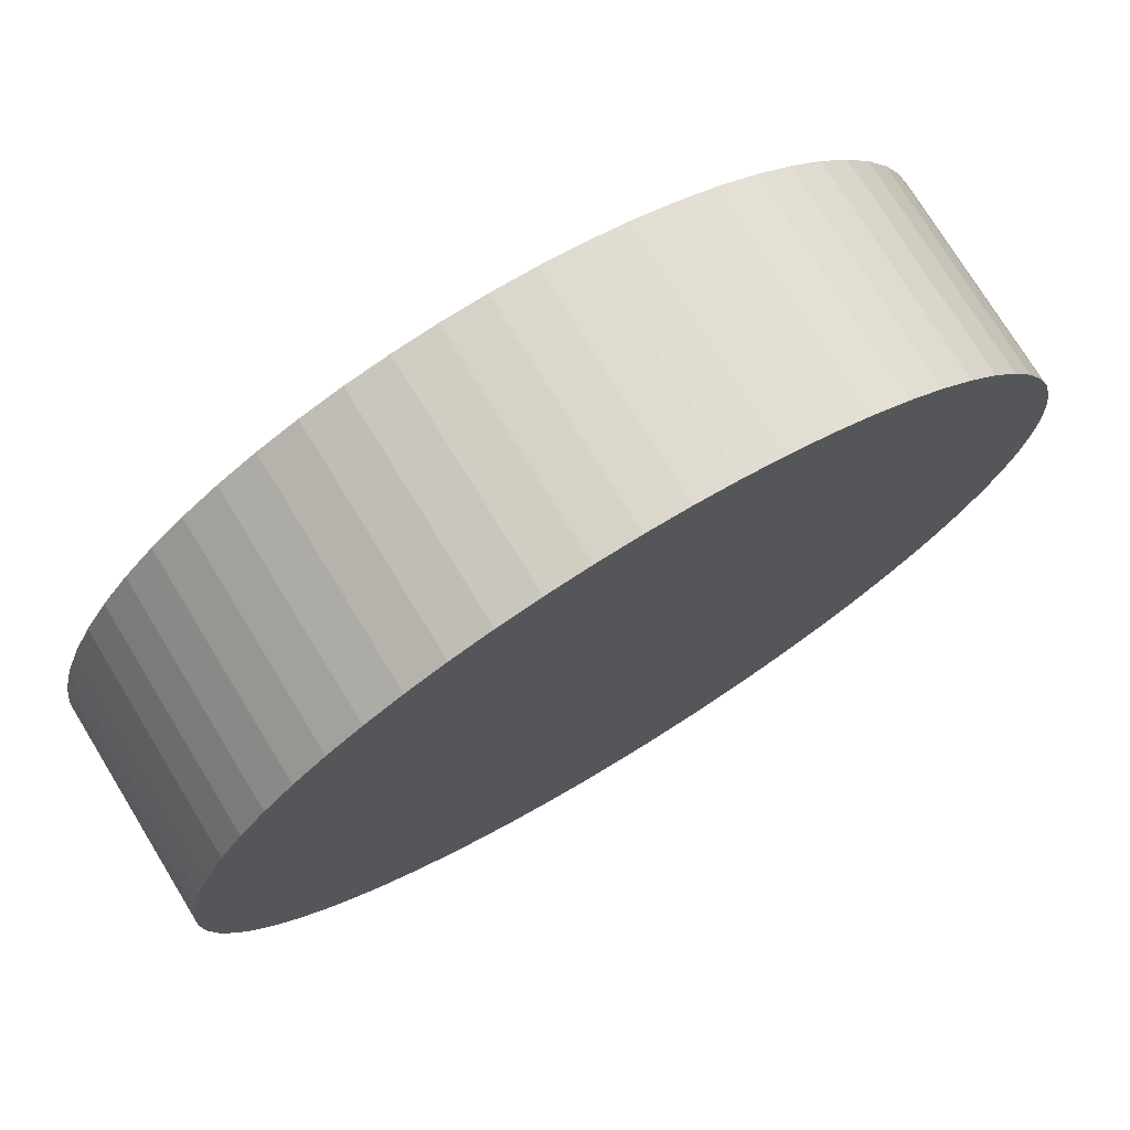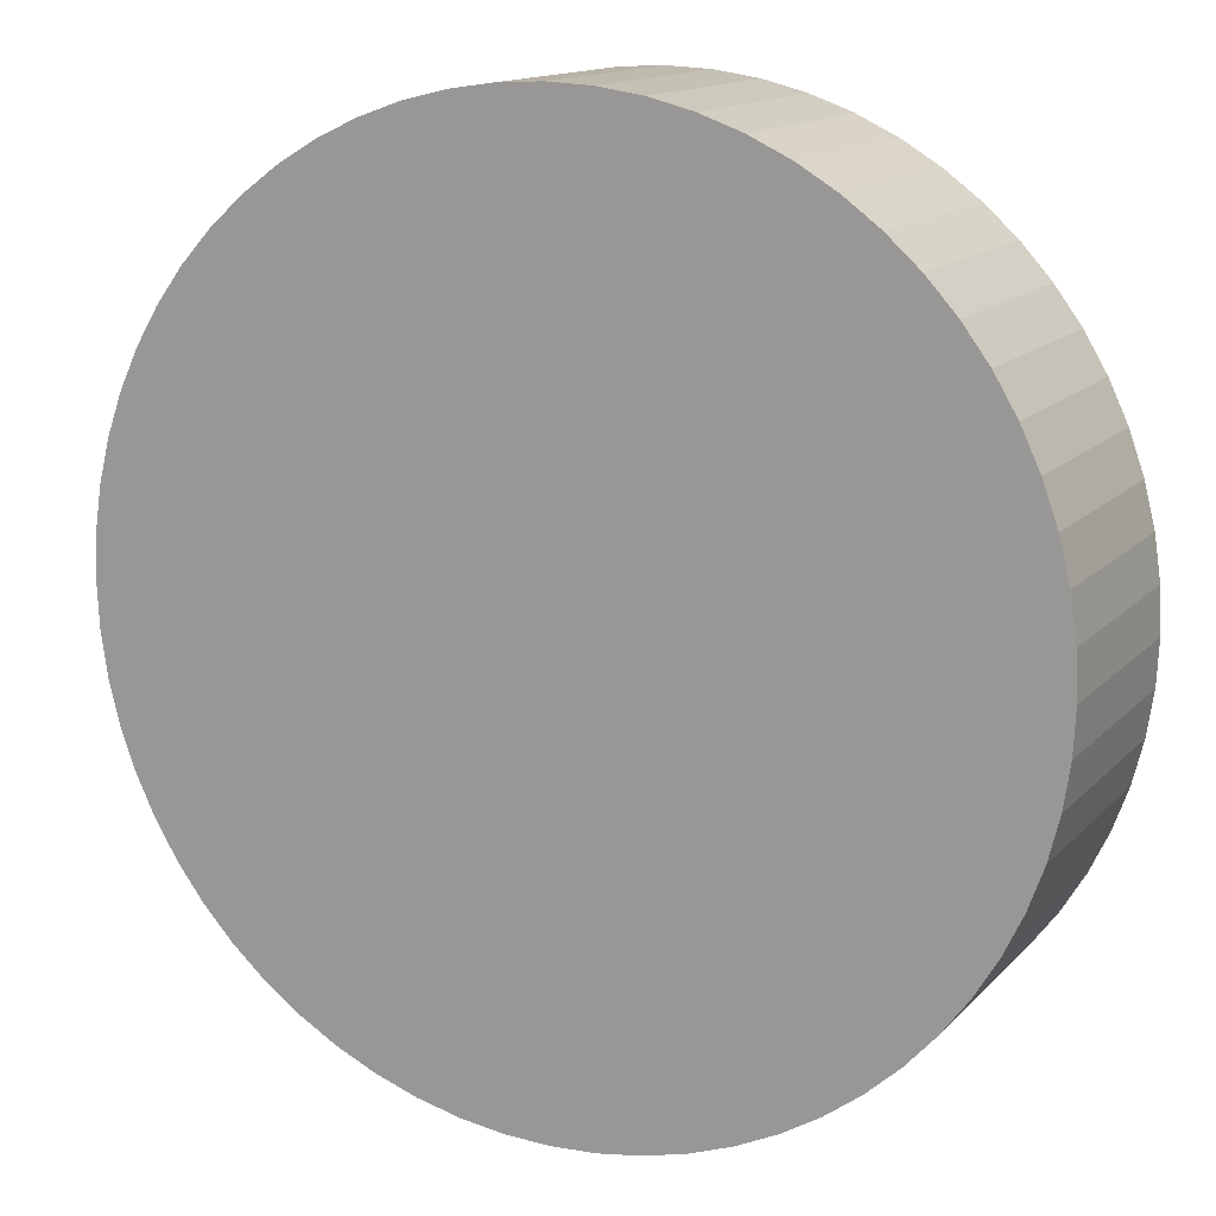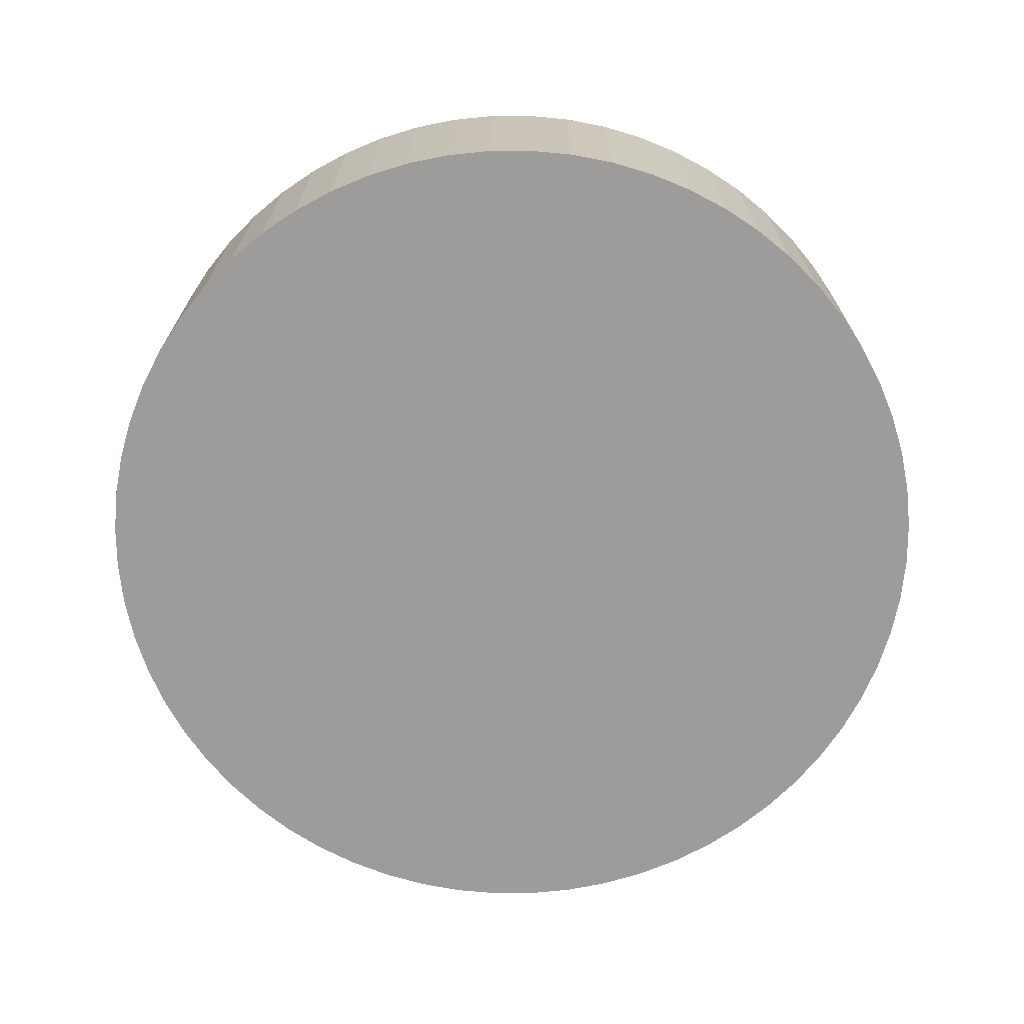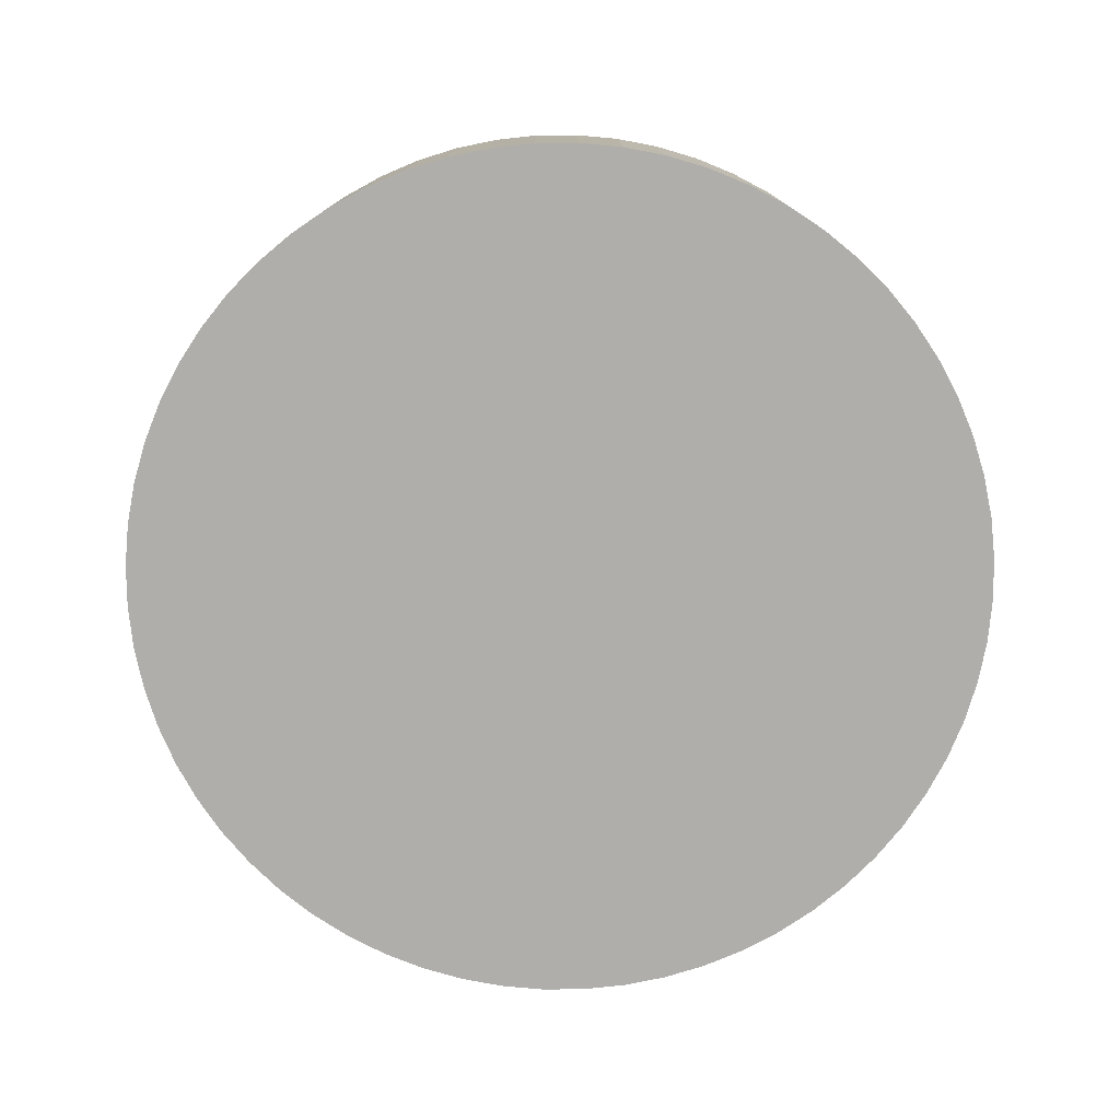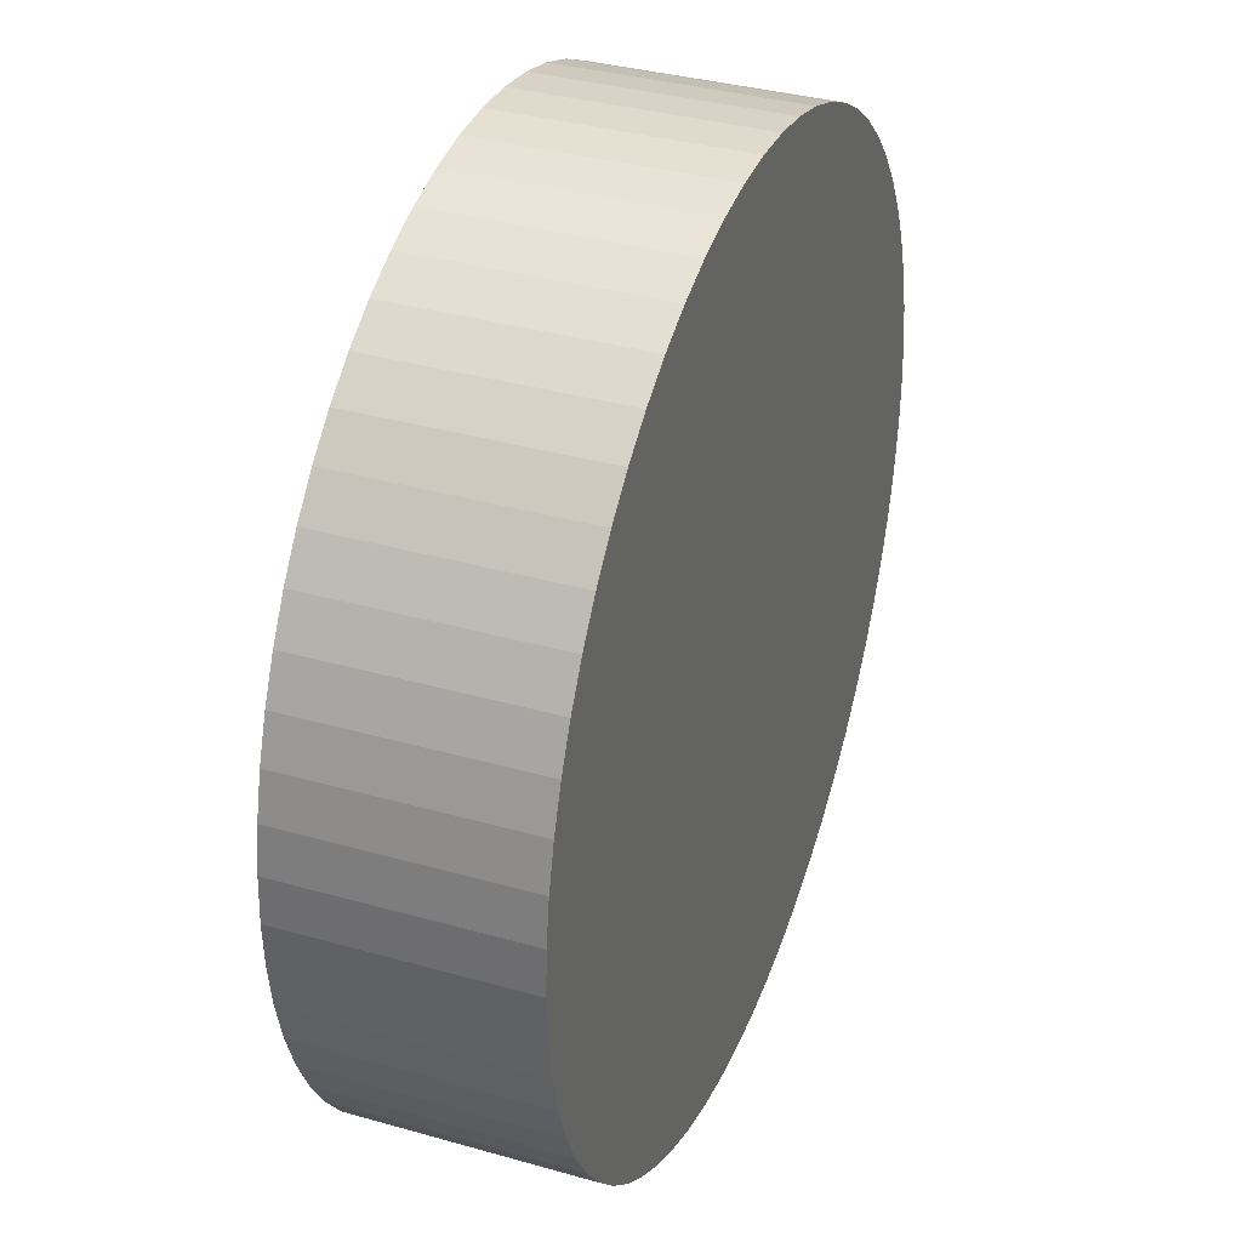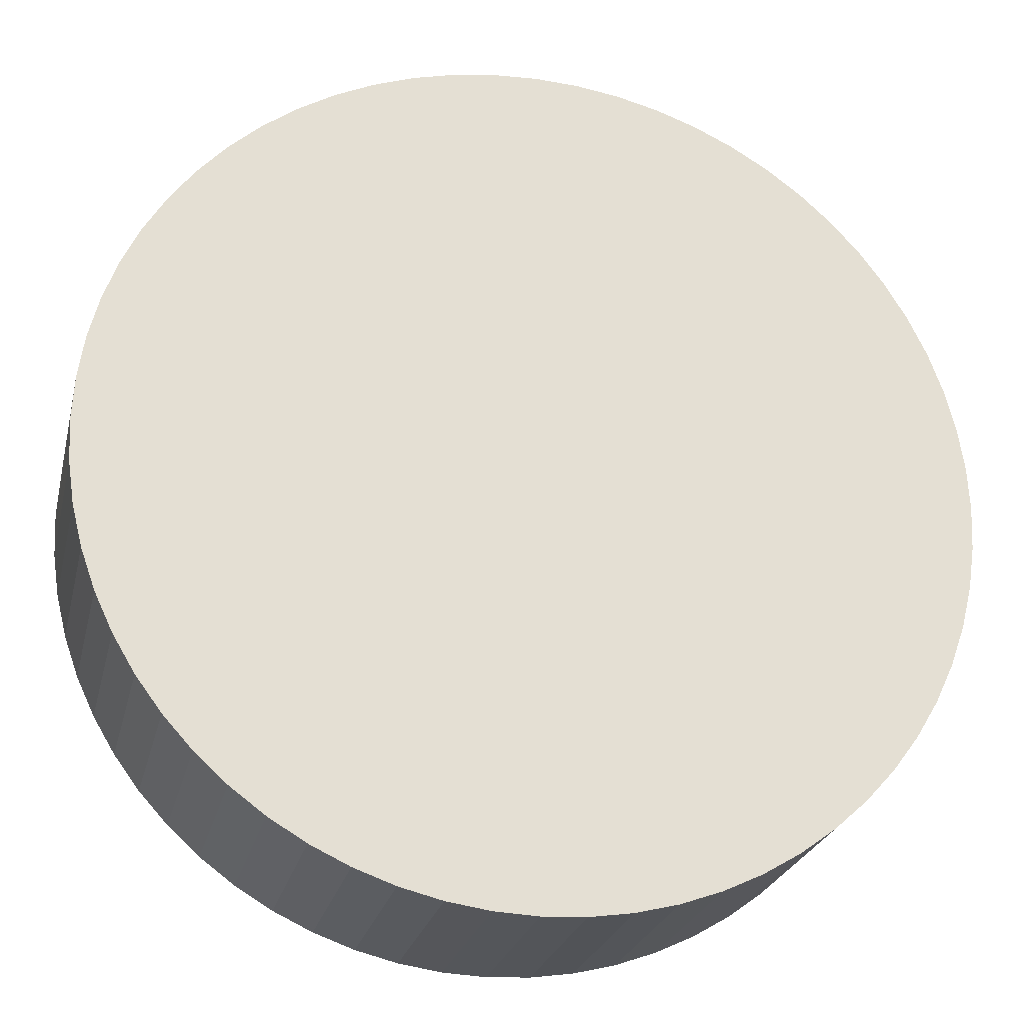
<metadata>
{"format":"obj","ext":"obj","renderer":"f3d","projection":"perspective","resolution":1024,"background":"white","views":[{"elev":75.1,"azim":-31.5,"up":"+Y"},{"elev":14.0,"azim":26.3,"up":"+Y"},{"elev":-70.0,"azim":-137.5,"up":"+Z"},{"elev":-77.6,"azim":-53.0,"up":"+Z"},{"elev":35.5,"azim":-69.4,"up":"+Y"},{"elev":-24.8,"azim":-13.0,"up":"+Y"}]}
</metadata>
<code>
o Circle
v 0 1 0
v -0.09802 0.9952 0
v -0.1951 0.9808 0
v -0.2903 0.9569 0
v -0.3827 0.9239 0
v -0.4714 0.8819 0
v -0.5556 0.8315 0
v -0.6344 0.773 0
v -0.7071 0.7071 0
v -0.773 0.6344 0
v -0.8315 0.5556 0
v -0.8819 0.4714 0
v -0.9239 0.3827 0
v -0.9569 0.2903 0
v -0.9808 0.1951 0
v -0.9952 0.09802 0
v -1 -0 0
v -0.9952 -0.09802 0
v -0.9808 -0.1951 0
v -0.9569 -0.2903 0
v -0.9239 -0.3827 0
v -0.8819 -0.4714 0
v -0.8315 -0.5556 0
v -0.773 -0.6344 0
v -0.7071 -0.7071 0
v -0.6344 -0.773 0
v -0.5556 -0.8315 0
v -0.4714 -0.8819 0
v -0.3827 -0.9239 0
v -0.2903 -0.9569 0
v -0.1951 -0.9808 0
v -0.09802 -0.9952 0
v 1e-06 -1 0
v 0.09802 -0.9952 0
v 0.1951 -0.9808 0
v 0.2903 -0.9569 0
v 0.3827 -0.9239 0
v 0.4714 -0.8819 0
v 0.5556 -0.8315 0
v 0.6344 -0.773 0
v 0.7071 -0.7071 0
v 0.773 -0.6344 0
v 0.8315 -0.5556 0
v 0.8819 -0.4714 0
v 0.9239 -0.3827 0
v 0.9569 -0.2903 0
v 0.9808 -0.1951 0
v 0.9952 -0.09802 0
v 1 -0 0
v 0.9952 0.09802 0
v 0.9808 0.1951 0
v 0.9569 0.2903 0
v 0.9239 0.3827 0
v 0.8819 0.4714 0
v 0.8315 0.5556 0
v 0.773 0.6344 0
v 0.7071 0.7071 0
v 0.6344 0.773 0
v 0.5556 0.8315 0
v 0.4714 0.8819 0
v 0.3827 0.9239 0
v 0.2903 0.9569 0
v 0.1951 0.9808 0
v 0.09802 0.9952 0
v 0.09802 0.9952 0.5
v 0.1951 0.9808 0.5
v 0.2903 0.9569 0.5
v 0.3827 0.9239 0.5
v 0.4714 0.8819 0.5
v 0.5556 0.8315 0.5
v 0.6344 0.773 0.5
v 0.7071 0.7071 0.5
v 0.773 0.6344 0.5
v 0.8315 0.5556 0.5
v 0.8819 0.4714 0.5
v 0.9239 0.3827 0.5
v 0.9569 0.2903 0.5
v 0.9808 0.1951 0.5
v 0.9952 0.09802 0.5
v 1 -0 0.5
v 0.9952 -0.09802 0.5
v 0.9808 -0.1951 0.5
v 0.9569 -0.2903 0.5
v 0.9239 -0.3827 0.5
v 0.8819 -0.4714 0.5
v 0.8315 -0.5556 0.5
v 0.773 -0.6344 0.5
v 0.7071 -0.7071 0.5
v 0.6344 -0.773 0.5
v 0.5556 -0.8315 0.5
v 0.4714 -0.8819 0.5
v 0.3827 -0.9239 0.5
v 0.2903 -0.9569 0.5
v 0.1951 -0.9808 0.5
v 0.09802 -0.9952 0.5
v 1e-06 -1 0.5
v -0.09802 -0.9952 0.5
v -0.1951 -0.9808 0.5
v -0.2903 -0.9569 0.5
v -0.3827 -0.9239 0.5
v -0.4714 -0.8819 0.5
v -0.5556 -0.8315 0.5
v -0.6344 -0.773 0.5
v -0.7071 -0.7071 0.5
v -0.773 -0.6344 0.5
v -0.8315 -0.5556 0.5
v -0.8819 -0.4714 0.5
v -0.9239 -0.3827 0.5
v -0.9569 -0.2903 0.5
v -0.9808 -0.1951 0.5
v -0.9952 -0.09802 0.5
v -1 -0 0.5
v -0.9952 0.09802 0.5
v -0.9808 0.1951 0.5
v -0.9569 0.2903 0.5
v -0.9239 0.3827 0.5
v -0.8819 0.4714 0.5
v -0.8315 0.5556 0.5
v -0.773 0.6344 0.5
v -0.7071 0.7071 0.5
v -0.6344 0.773 0.5
v -0.5556 0.8315 0.5
v -0.4714 0.8819 0.5
v -0.3827 0.9239 0.5
v -0.2903 0.9569 0.5
v -0.1951 0.9808 0.5
v -0.09802 0.9952 0.5
v 0 1 0.5
f 2 1 64 63 62 61 60 59 58 57 56 55 54 53 52 51 50 49 48 47 46 45 44 43 42 41 40 39 38 37 36 35 34 33 32 31 30 29 28 27 26 25 24 23 22 21 20 19 18 17 16 15 14 13 12 11 10 9 8 7 6 5 4 3
f 127 126 125 124 123 122 121 120 119 118 117 116 115 114 113 112 111 110 109 108 107 106 105 104 103 102 101 100 99 98 97 96 95 94 93 92 91 90 89 88 87 86 85 84 83 82 81 80 79 78 77 76 75 74 73 72 71 70 69 68 67 66 65 128
f 2 3 126 127
f 39 40 89 90
f 54 55 74 75
f 17 18 111 112
f 32 33 96 97
f 10 11 118 119
f 47 48 81 82
f 62 63 66 67
f 25 26 103 104
f 3 4 125 126
f 40 41 88 89
f 55 56 73 74
f 18 19 110 111
f 33 34 95 96
f 11 12 117 118
f 48 49 80 81
f 63 64 65 66
f 26 27 102 103
f 4 5 124 125
f 41 42 87 88
f 56 57 72 73
f 19 20 109 110
f 34 35 94 95
f 12 13 116 117
f 49 50 79 80
f 64 1 128 65
f 27 28 101 102
f 5 6 123 124
f 42 43 86 87
f 57 58 71 72
f 20 21 108 109
f 35 36 93 94
f 13 14 115 116
f 50 51 78 79
f 28 29 100 101
f 43 44 85 86
f 6 7 122 123
f 58 59 70 71
f 21 22 107 108
f 36 37 92 93
f 14 15 114 115
f 51 52 77 78
f 29 30 99 100
f 7 8 121 122
f 44 45 84 85
f 59 60 69 70
f 22 23 106 107
f 37 38 91 92
f 15 16 113 114
f 52 53 76 77
f 30 31 98 99
f 8 9 120 121
f 45 46 83 84
f 60 61 68 69
f 23 24 105 106
f 1 2 127 128
f 38 39 90 91
f 53 54 75 76
f 16 17 112 113
f 31 32 97 98
f 9 10 119 120
f 46 47 82 83
f 61 62 67 68
f 24 25 104 105

</code>
